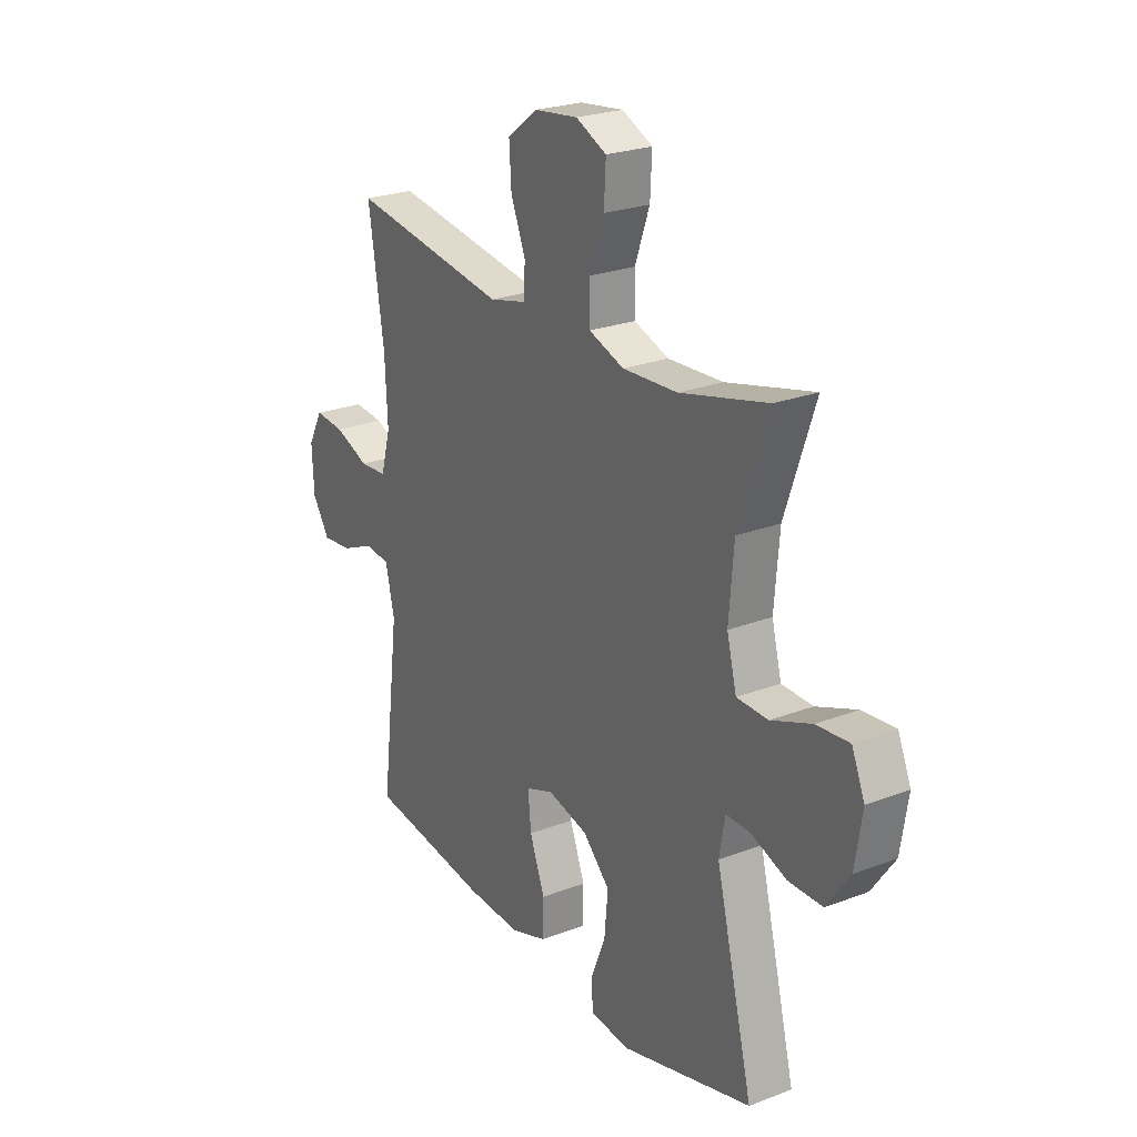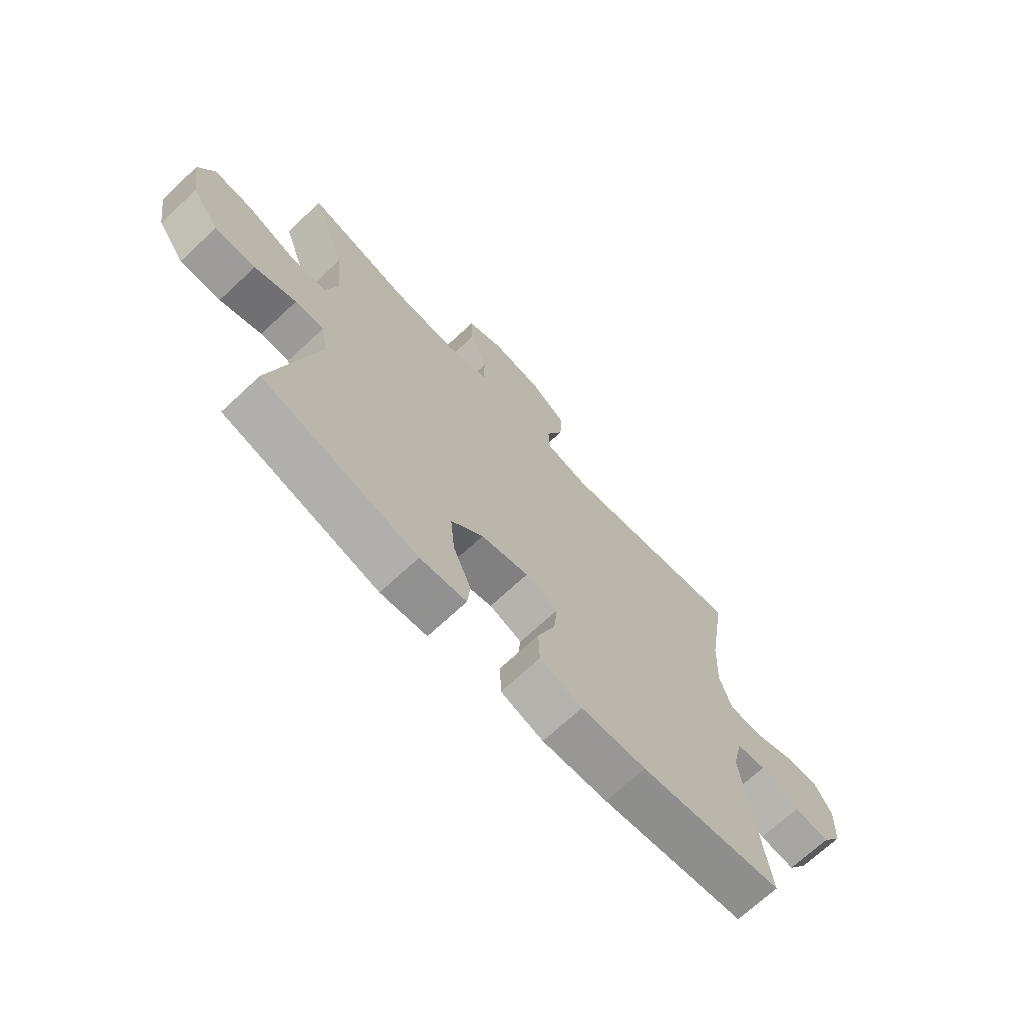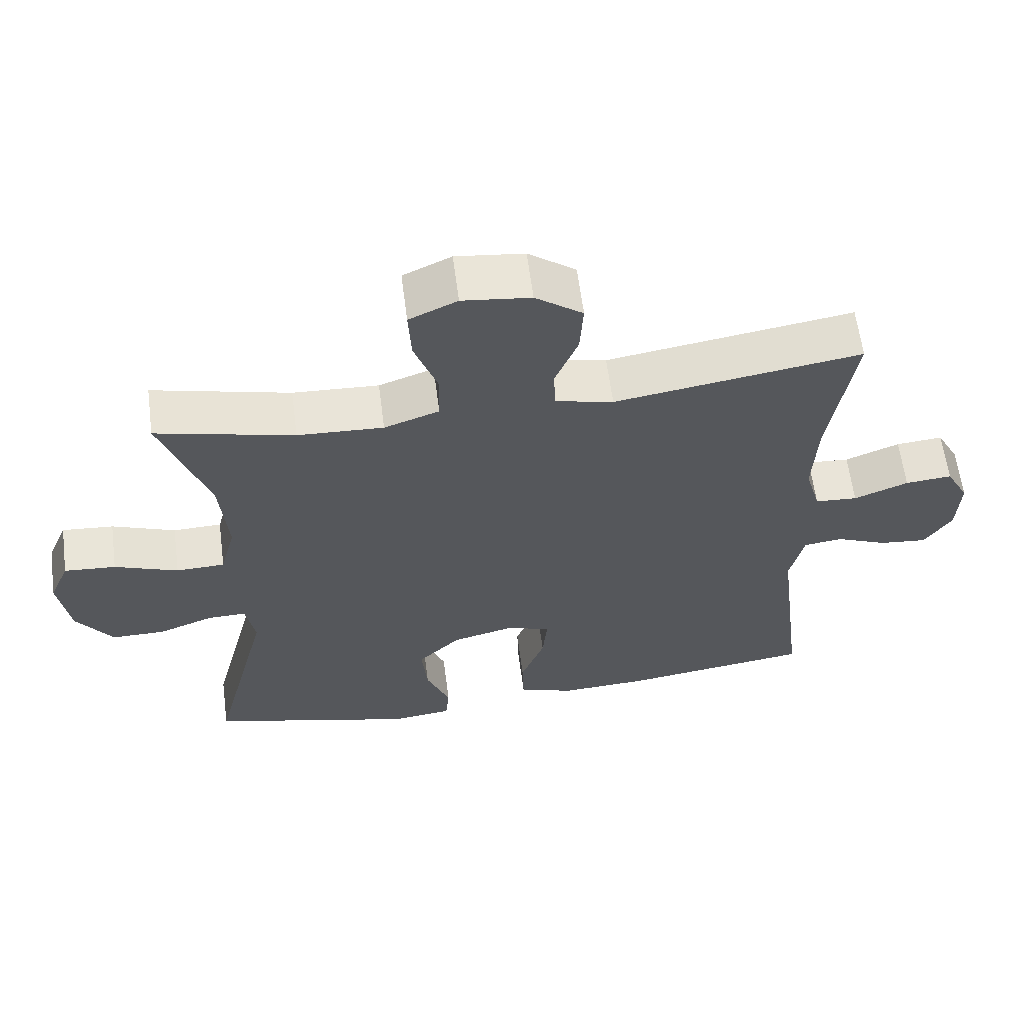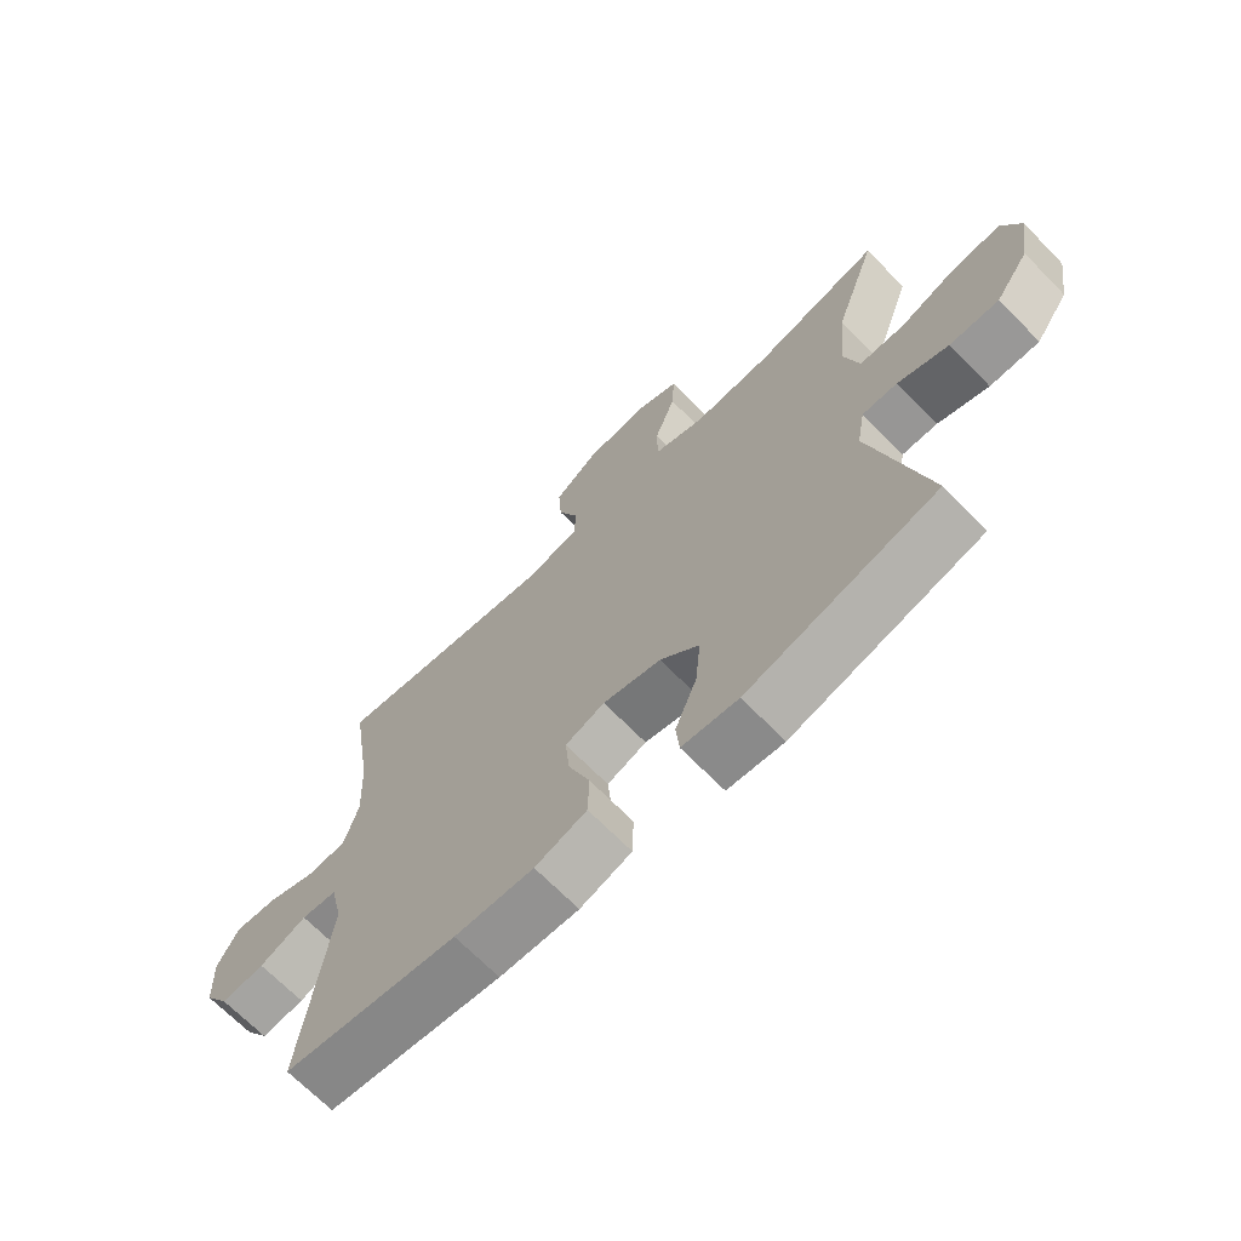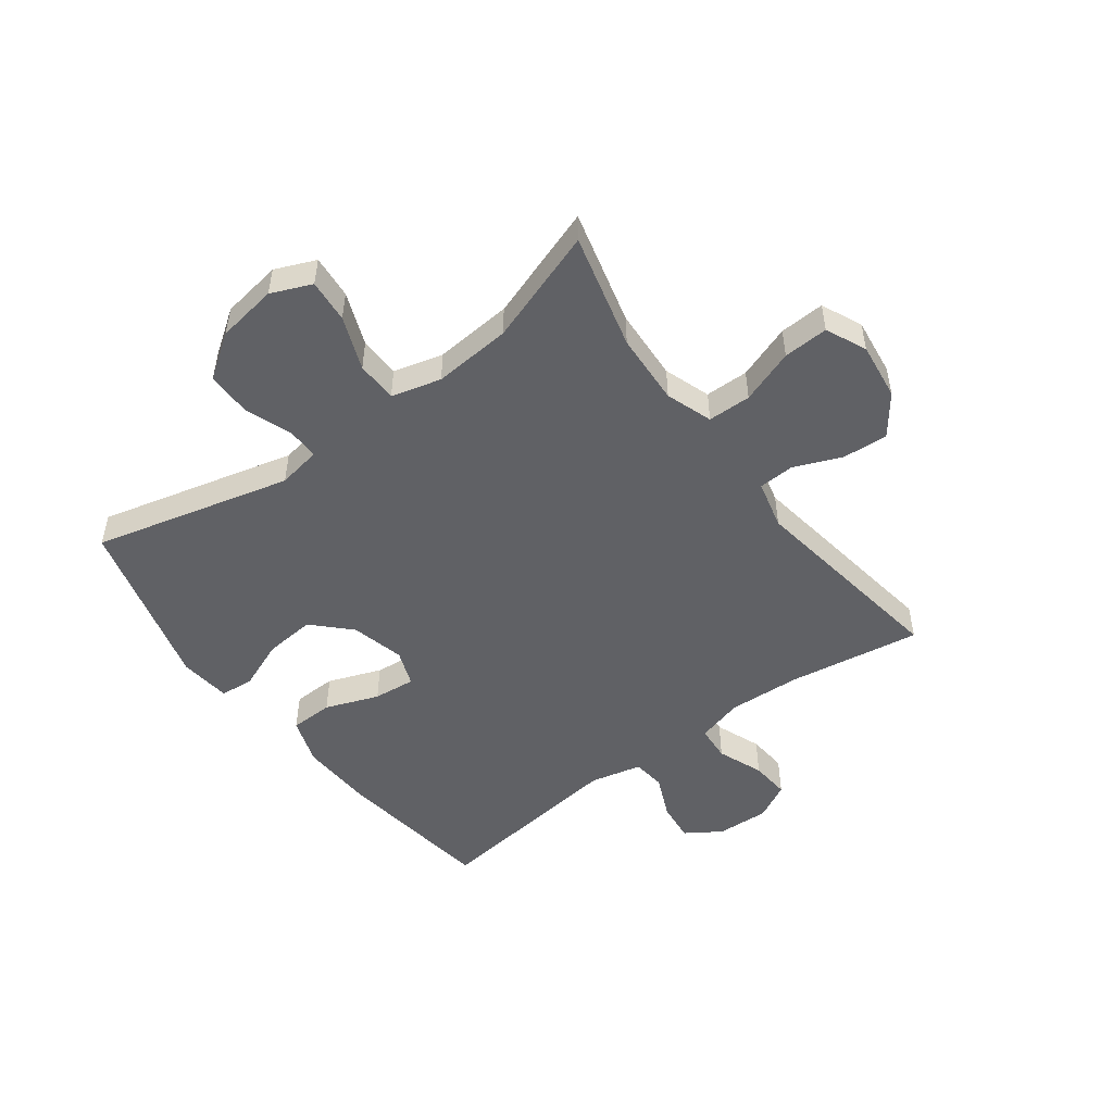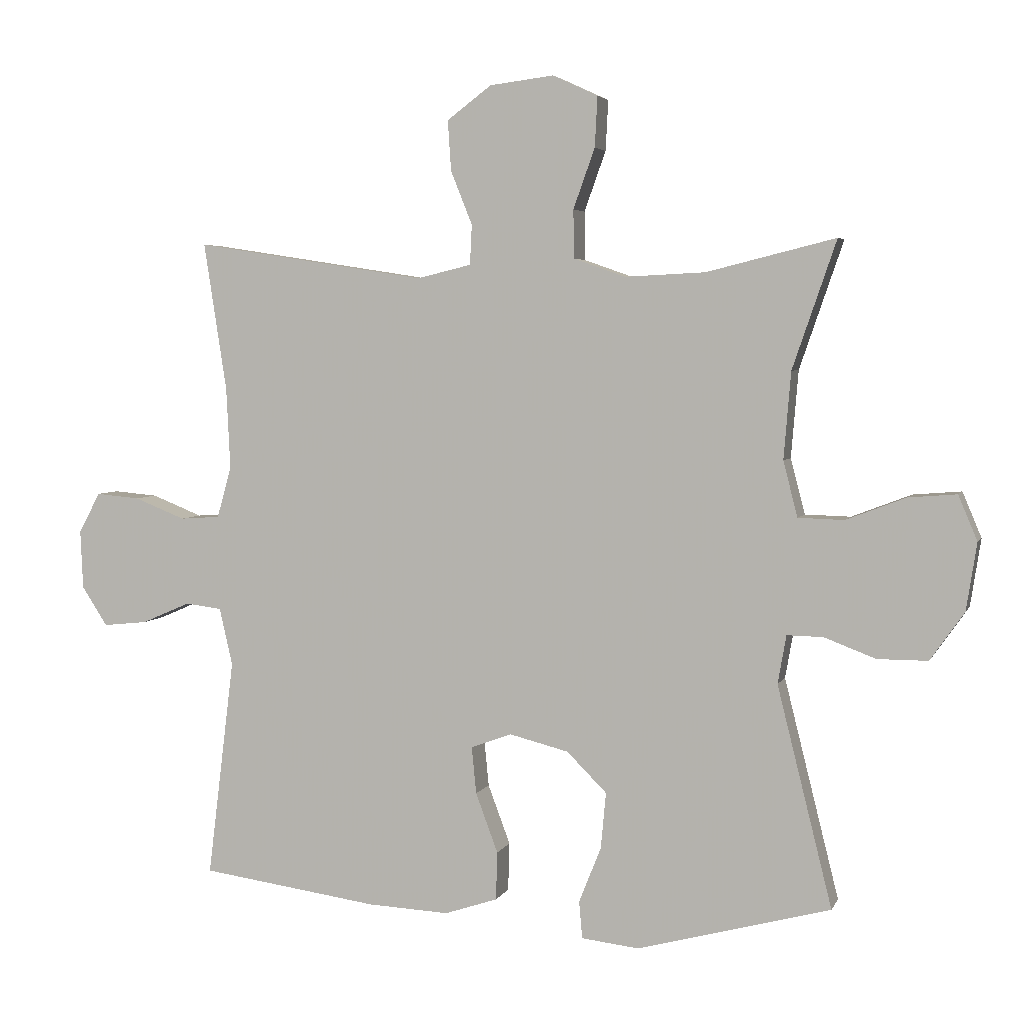
<metadata>
{"format":"obj","ext":"obj","renderer":"f3d","projection":"perspective","resolution":1024,"background":"white","views":[{"elev":24.3,"azim":-122.3,"up":"+Z"},{"elev":-70.2,"azim":-47.0,"up":"+Z"},{"elev":61.8,"azim":-7.4,"up":"+Z"},{"elev":-68.7,"azim":-135.6,"up":"+Z"},{"elev":-50.4,"azim":-53.5,"up":"+Y"},{"elev":4.1,"azim":-164.4,"up":"+Z"}]}
</metadata>
<code>
v -0.5 0.07 0.5
v -0.303 0.07 0.451
v -0.18 0.07 0.445
v -0.101 0.07 0.473
v -0.1 0.07 0.547
v -0.133 0.07 0.639
v -0.137 0.07 0.716
v -0.068 0.07 0.748
v 0.03 0.07 0.736
v 0.098 0.07 0.685
v 0.093 0.07 0.608
v 0.06 0.07 0.526
v 0.063 0.07 0.465
v 0.146 0.07 0.445
v 0.5 0.07 0.5
v 0.465 0.07 0.273
v 0.459 0.07 0.149
v 0.481 0.07 0.07
v 0.542 0.07 0.066
v 0.62 0.07 0.097
v 0.687 0.07 0.103
v 0.72 0.07 0.041
v 0.716 0.07 -0.049
v 0.677 0.07 -0.109
v 0.609 0.07 -0.102
v 0.535 0.07 -0.07
v 0.479 0.07 -0.077
v 0.459 0.07 -0.165
v 0.5 0.07 -0.5
v 0.227 0.07 -0.538
v 0.103 0.07 -0.544
v 0.022 0.07 -0.517
v 0.02 0.07 -0.443
v 0.054 0.07 -0.352
v 0.061 0.07 -0.28
v -0.001 0.07 -0.257
v -0.092 0.07 -0.28
v -0.153 0.07 -0.341
v -0.145 0.07 -0.427
v -0.111 0.07 -0.512
v -0.116 0.07 -0.569
v -0.204 0.07 -0.579
v -0.5 0.07 -0.5
v -0.416 0.07 -0.163
v -0.429 0.07 -0.089
v -0.484 0.07 -0.09
v -0.563 0.07 -0.12
v -0.64 0.07 -0.12
v -0.692 0.07 -0.046
v -0.708 0.07 0.057
v -0.679 0.07 0.126
v -0.605 0.07 0.12
v -0.514 0.07 0.085
v -0.444 0.07 0.087
v -0.422 0.07 0.172
v -0.433 0.07 0.305
v -0.5 0 0.5
v -0.303 0 0.451
v -0.18 0 0.445
v -0.101 0 0.473
v -0.1 0 0.547
v -0.133 0 0.639
v -0.137 0 0.716
v -0.068 0 0.748
v 0.03 0 0.736
v 0.098 0 0.685
v 0.093 0 0.608
v 0.06 0 0.526
v 0.063 0 0.465
v 0.146 0 0.445
v 0.5 0 0.5
v 0.465 0 0.273
v 0.459 0 0.149
v 0.481 0 0.07
v 0.542 0 0.066
v 0.62 0 0.097
v 0.687 0 0.103
v 0.72 0 0.041
v 0.716 0 -0.049
v 0.677 0 -0.109
v 0.609 0 -0.102
v 0.535 0 -0.07
v 0.479 0 -0.077
v 0.459 0 -0.165
v 0.5 0 -0.5
v 0.227 0 -0.538
v 0.103 0 -0.544
v 0.022 0 -0.517
v 0.02 0 -0.443
v 0.054 0 -0.352
v 0.061 0 -0.28
v -0.001 0 -0.257
v -0.092 0 -0.28
v -0.153 0 -0.341
v -0.145 0 -0.427
v -0.111 0 -0.512
v -0.116 0 -0.569
v -0.204 0 -0.579
v -0.5 0 -0.5
v -0.416 0 -0.163
v -0.429 0 -0.089
v -0.484 0 -0.09
v -0.563 0 -0.12
v -0.64 0 -0.12
v -0.692 0 -0.046
v -0.708 0 0.057
v -0.679 0 0.126
v -0.605 0 0.12
v -0.514 0 0.085
v -0.444 0 0.087
v -0.422 0 0.172
v -0.433 0 0.305
f 50 51 52 53
f 50 53 54
f 49 50 54
f 46 47 48 49
f 45 46 49 54
f 44 45 54 55
f 42 43 44
f 39 40 41 42
f 38 39 42 44
f 37 38 44 55
f 31 32 33 34
f 31 34 35
f 28 29 30 31
f 27 28 31 35
f 23 24 25 26
f 21 22 23 26
f 19 20 21 26
f 18 19 26 27
f 17 18 27 35
f 14 15 16
f 13 14 16 17
f 9 10 11 12
f 9 12 13
f 8 9 13
f 5 6 7 8
f 4 5 8 13
f 3 4 13 17
f 56 1 2
f 36 37 55 56
f 17 35 36 56
f 2 3 17 56
f 109 108 107 106
f 110 109 106
f 110 106 105
f 105 104 103 102
f 110 105 102 101
f 111 110 101 100
f 100 99 98
f 98 97 96 95
f 100 98 95 94
f 111 100 94 93
f 90 89 88 87
f 91 90 87
f 87 86 85 84
f 91 87 84 83
f 82 81 80 79
f 82 79 78 77
f 82 77 76 75
f 83 82 75 74
f 91 83 74 73
f 72 71 70
f 73 72 70 69
f 68 67 66 65
f 69 68 65
f 69 65 64
f 64 63 62 61
f 69 64 61 60
f 73 69 60 59
f 58 57 112
f 112 111 93 92
f 112 92 91 73
f 112 73 59 58
f 1 57 58 2
f 2 58 59 3
f 3 59 60 4
f 4 60 61 5
f 5 61 62 6
f 6 62 63 7
f 7 63 64 8
f 8 64 65 9
f 9 65 66 10
f 10 66 67 11
f 11 67 68 12
f 12 68 69 13
f 13 69 70 14
f 14 70 71 15
f 15 71 72 16
f 16 72 73 17
f 17 73 74 18
f 18 74 75 19
f 19 75 76 20
f 20 76 77 21
f 21 77 78 22
f 22 78 79 23
f 23 79 80 24
f 24 80 81 25
f 25 81 82 26
f 26 82 83 27
f 27 83 84 28
f 28 84 85 29
f 29 85 86 30
f 30 86 87 31
f 31 87 88 32
f 32 88 89 33
f 33 89 90 34
f 34 90 91 35
f 35 91 92 36
f 36 92 93 37
f 37 93 94 38
f 38 94 95 39
f 39 95 96 40
f 40 96 97 41
f 41 97 98 42
f 42 98 99 43
f 43 99 100 44
f 44 100 101 45
f 45 101 102 46
f 46 102 103 47
f 47 103 104 48
f 48 104 105 49
f 49 105 106 50
f 50 106 107 51
f 51 107 108 52
f 52 108 109 53
f 53 109 110 54
f 54 110 111 55
f 55 111 112 56
f 56 112 57 1

</code>
